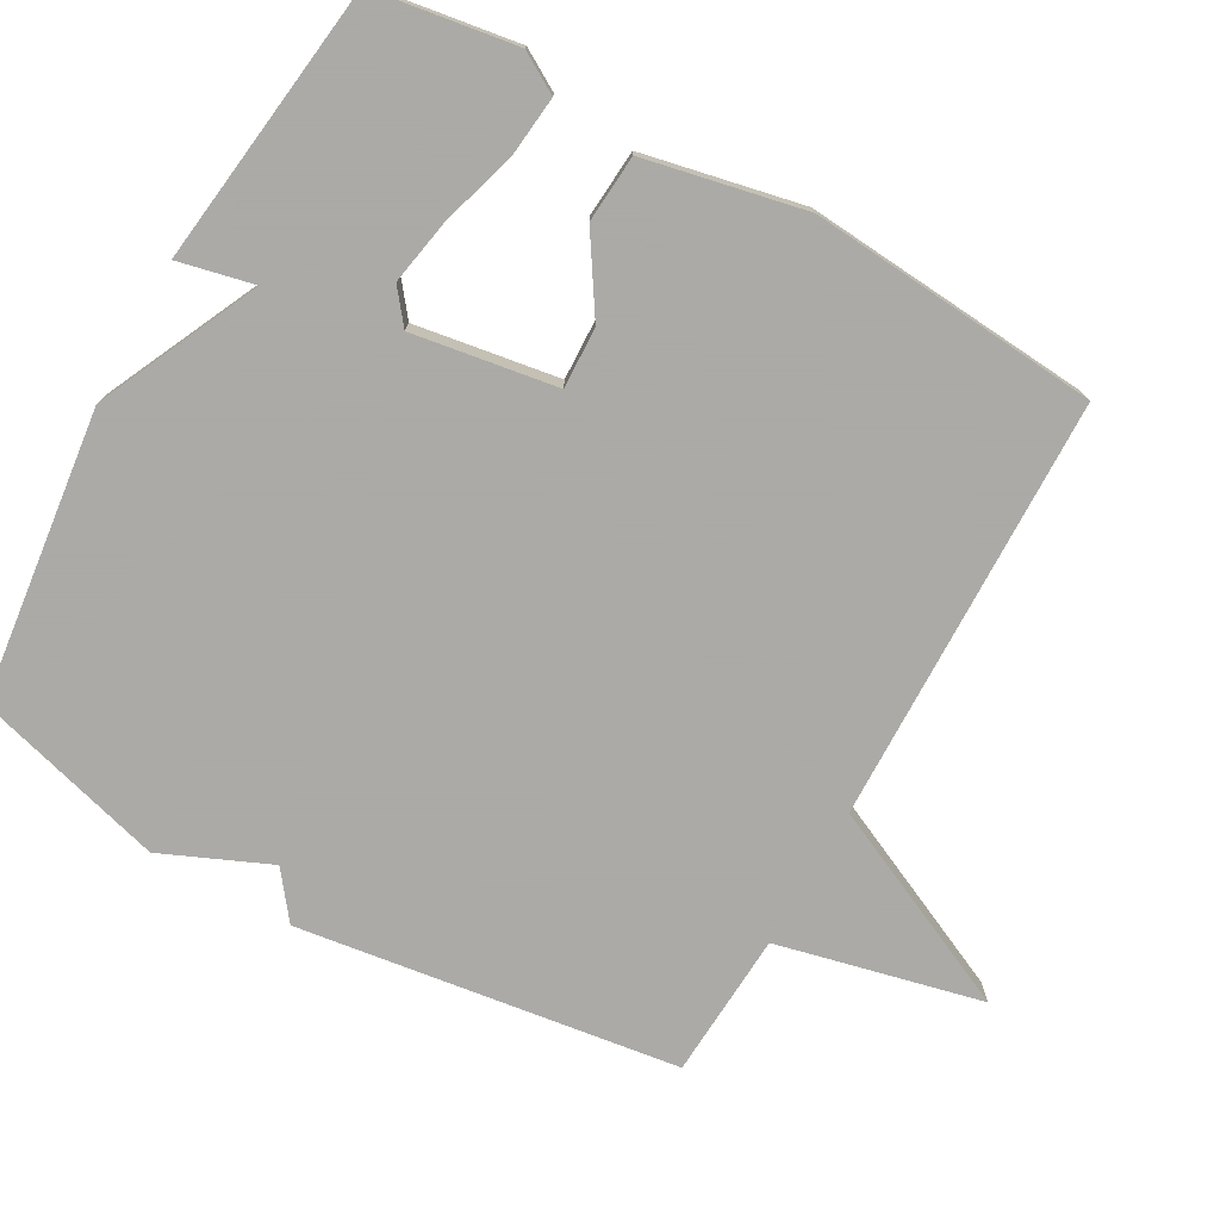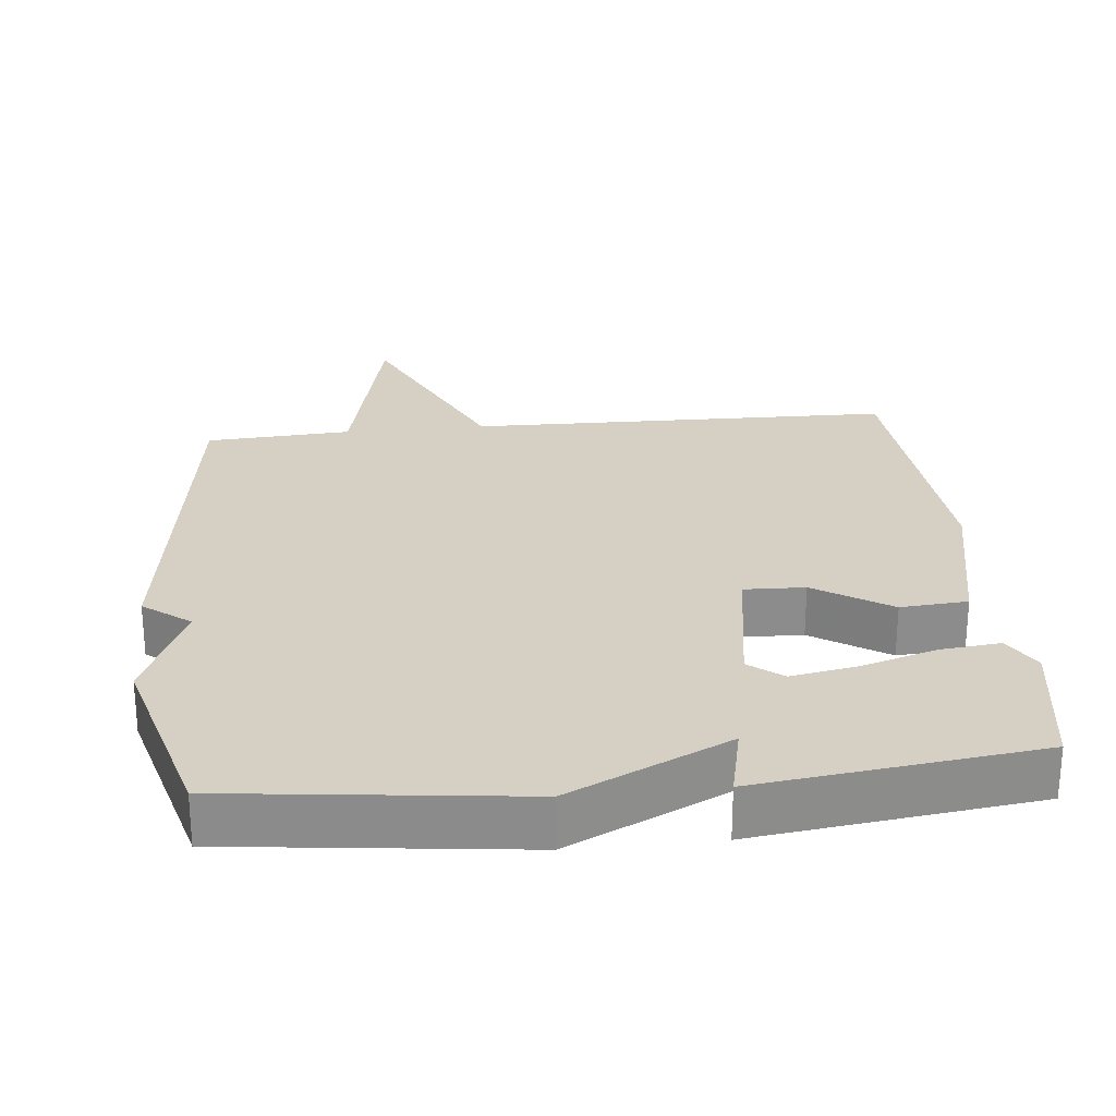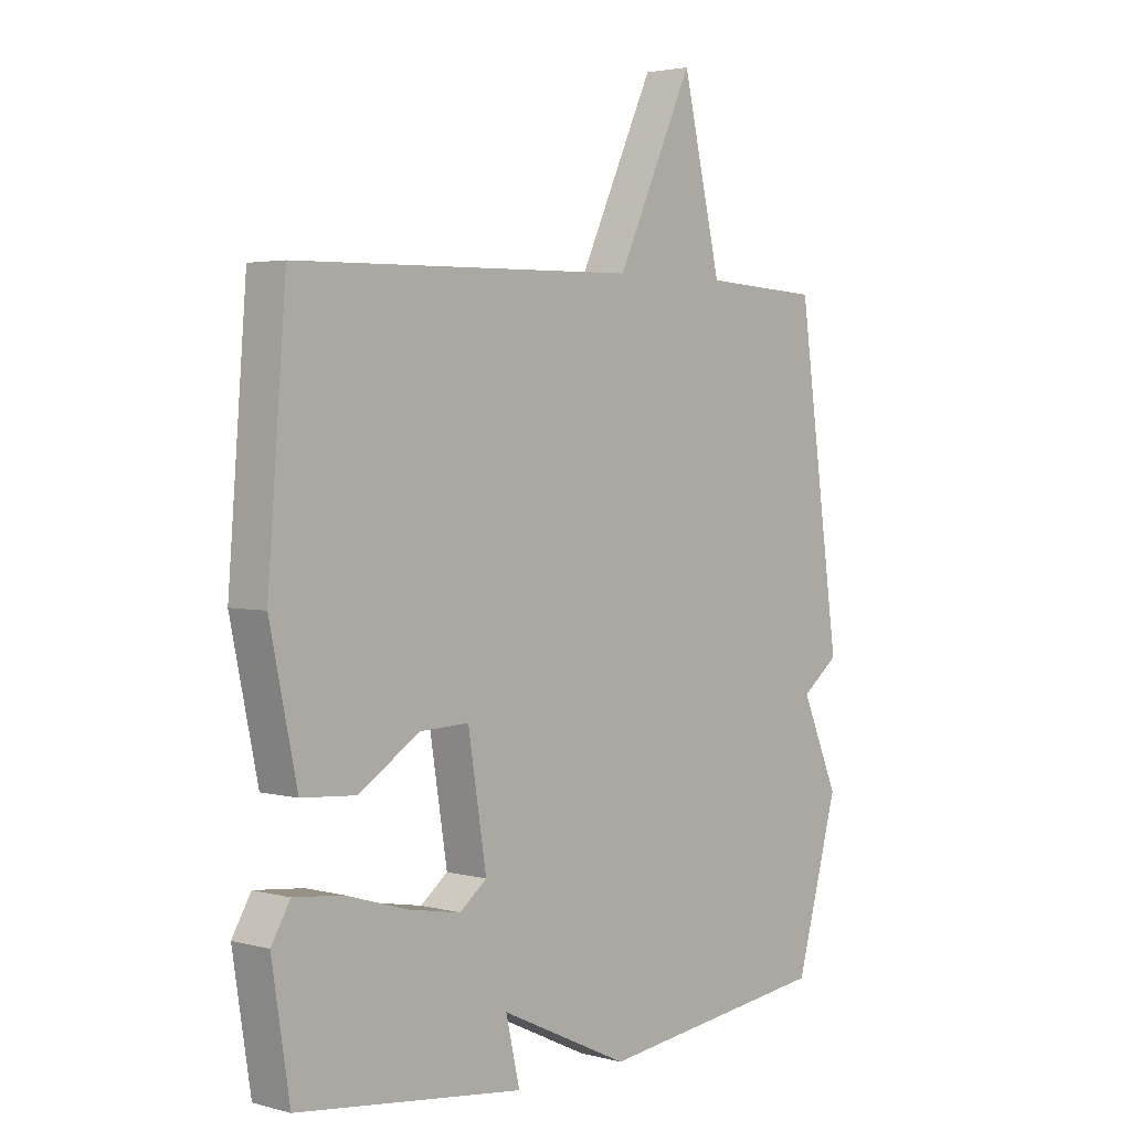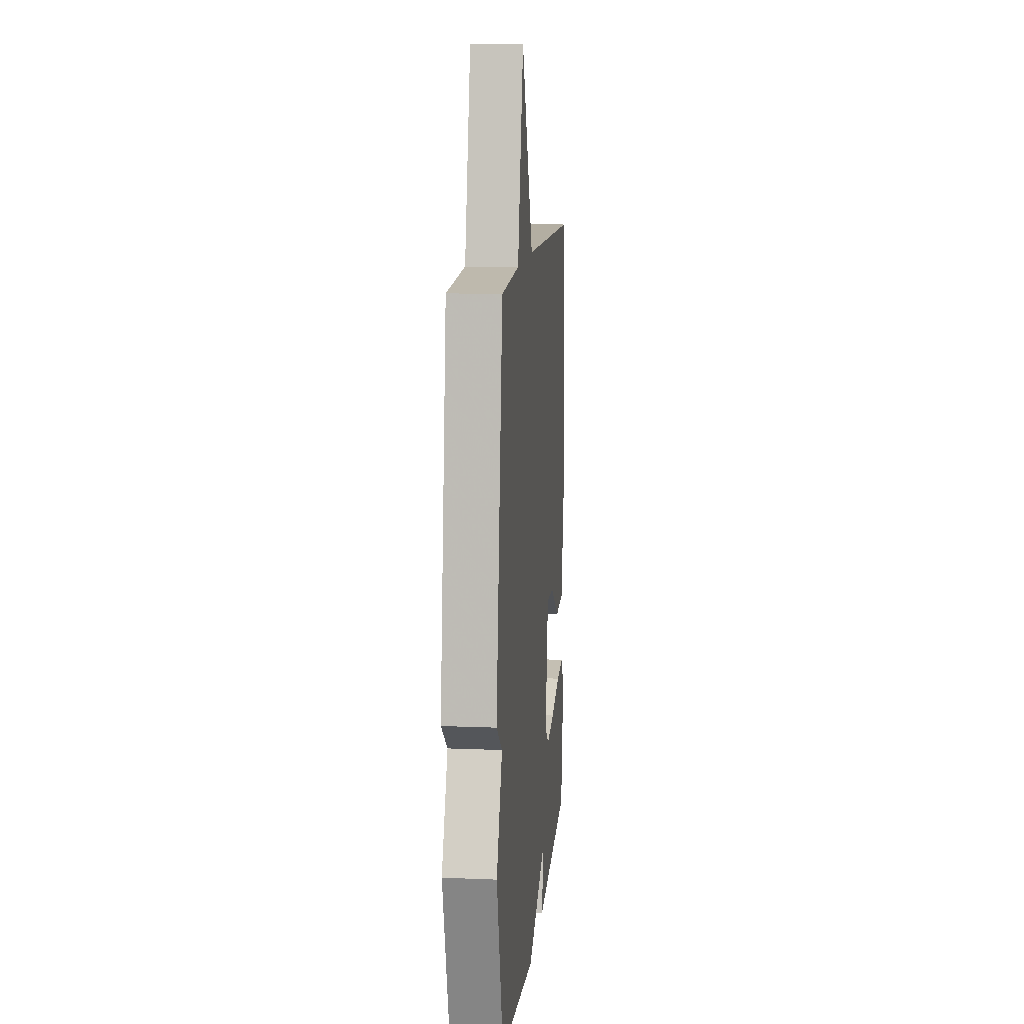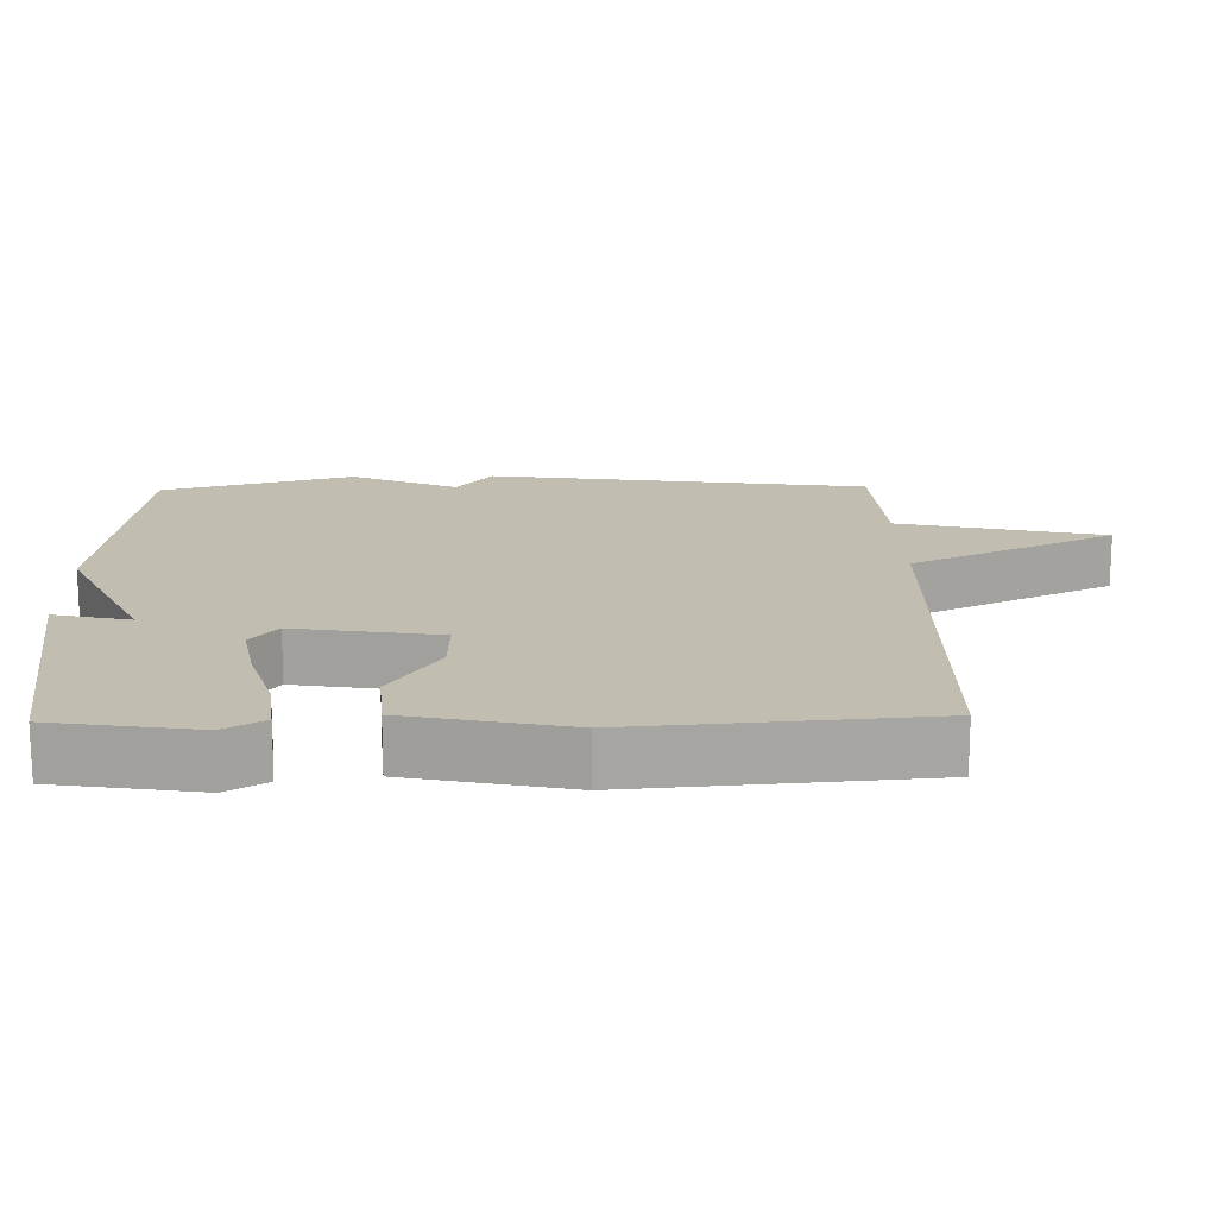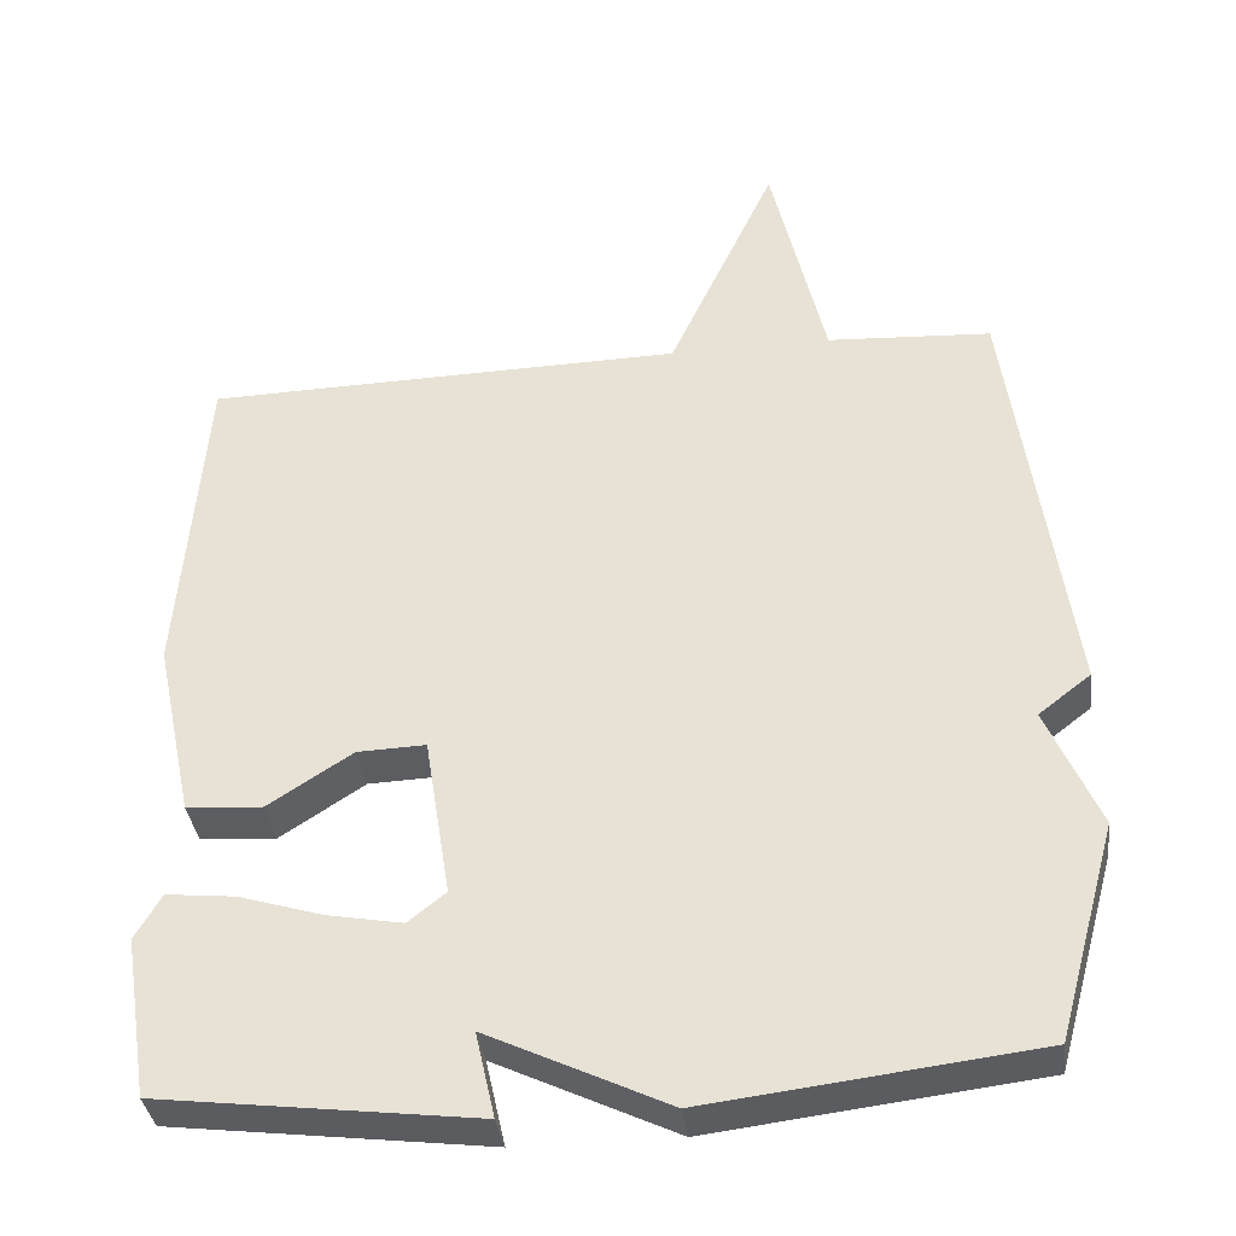
<metadata>
{"format":"obj","ext":"obj","renderer":"f3d","projection":"perspective","resolution":1024,"background":"white","views":[{"elev":-75.7,"azim":-119.3,"up":"+Y"},{"elev":26.0,"azim":174.1,"up":"+Y"},{"elev":3.0,"azim":-47.9,"up":"+Z"},{"elev":12.0,"azim":95.6,"up":"+Z"},{"elev":16.7,"azim":-91.2,"up":"+Y"},{"elev":-36.0,"azim":7.3,"up":"+Z"}]}
</metadata>
<code>
v -0.5 0.07 0.5
v 0.096 0.07 0.512
v 0.229 0.07 0.798
v 0.296 0.07 0.512
v 0.5 0.07 0.5
v 0.574 0.07 -0.032
v 0.509 0.07 -0.082
v 0.574 0.07 -0.232
v 0.5 0.07 -0.5
v 0.093 0.07 -0.549
v -0.131 0.07 -0.443
v -0.107 0.07 -0.549
v -0.5 0.07 -0.5
v -0.531 0.07 -0.3
v -0.498 0.07 -0.244
v -0.413 0.07 -0.253
v -0.308 0.07 -0.285
v -0.215 0.07 -0.302
v -0.168 0.07 -0.265
v -0.2 0.07 -0.064
v -0.285 0.07 -0.067
v -0.391 0.07 -0.135
v -0.485 0.07 -0.128
v -0.532 0.07 0.095
v -0.5 0 0.5
v 0.096 0 0.512
v 0.229 0 0.798
v 0.296 0 0.512
v 0.5 0 0.5
v 0.574 0 -0.032
v 0.509 0 -0.082
v 0.574 0 -0.232
v 0.5 0 -0.5
v 0.093 0 -0.549
v -0.131 0 -0.443
v -0.107 0 -0.549
v -0.5 0 -0.5
v -0.531 0 -0.3
v -0.498 0 -0.244
v -0.413 0 -0.253
v -0.308 0 -0.285
v -0.215 0 -0.302
v -0.168 0 -0.265
v -0.2 0 -0.064
v -0.285 0 -0.067
v -0.391 0 -0.135
v -0.485 0 -0.128
v -0.532 0 0.095
f 24 1 2
f 23 24 2
f 22 23 2
f 21 22 2
f 20 21 2
f 19 20 2
f 15 16 17
f 14 15 17
f 13 14 17
f 12 13 17
f 11 12 17
f 11 17 18
f 11 18 19
f 10 11 19
f 9 10 19
f 8 9 19
f 7 8 19
f 7 19 2
f 6 7 2
f 5 6 2
f 4 5 2
f 2 3 4
f 26 25 48
f 26 48 47
f 26 47 46
f 26 46 45
f 26 45 44
f 26 44 43
f 41 40 39
f 41 39 38
f 41 38 37
f 41 37 36
f 41 36 35
f 42 41 35
f 43 42 35
f 43 35 34
f 43 34 33
f 43 33 32
f 43 32 31
f 26 43 31
f 26 31 30
f 26 30 29
f 26 29 28
f 28 27 26
f 1 25 26 2
f 2 26 27 3
f 3 27 28 4
f 4 28 29 5
f 5 29 30 6
f 6 30 31 7
f 7 31 32 8
f 8 32 33 9
f 9 33 34 10
f 10 34 35 11
f 11 35 36 12
f 12 36 37 13
f 13 37 38 14
f 14 38 39 15
f 15 39 40 16
f 16 40 41 17
f 17 41 42 18
f 18 42 43 19
f 19 43 44 20
f 20 44 45 21
f 21 45 46 22
f 22 46 47 23
f 23 47 48 24
f 24 48 25 1

</code>
